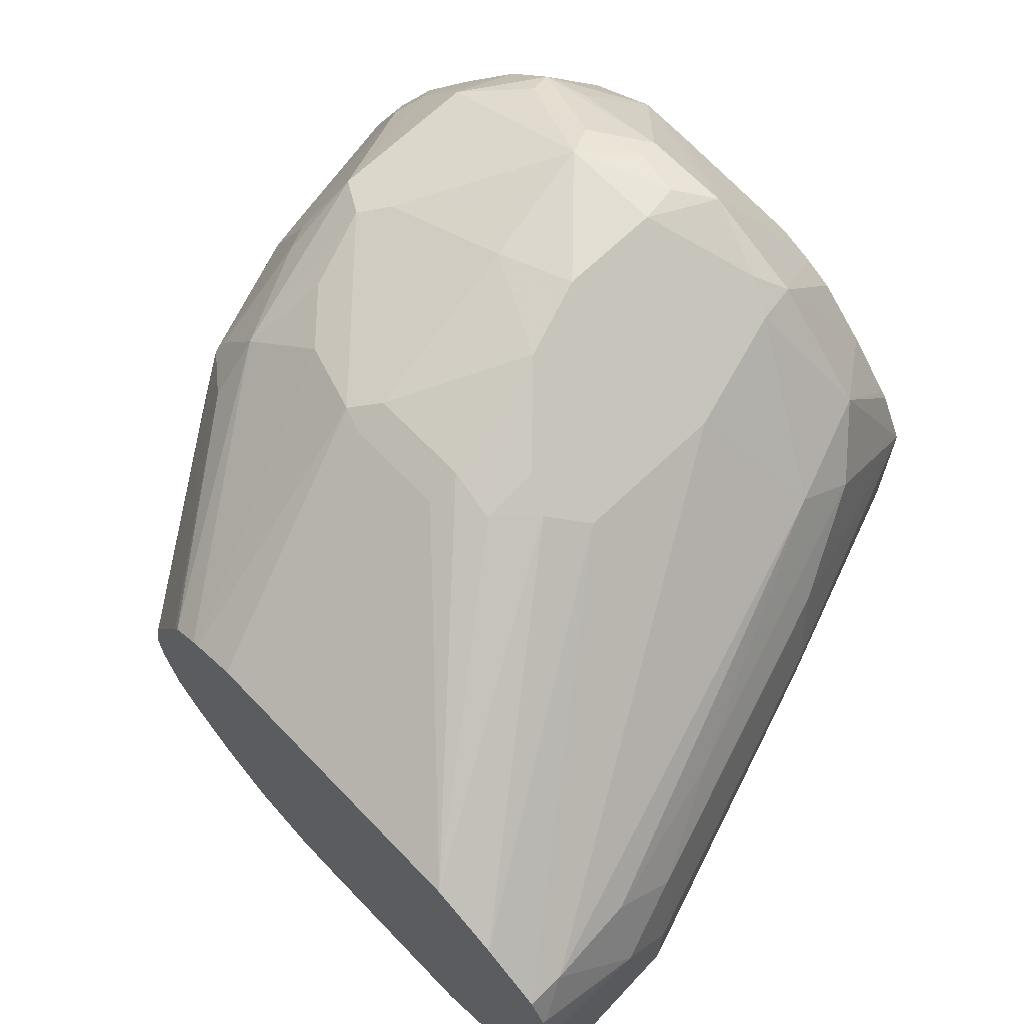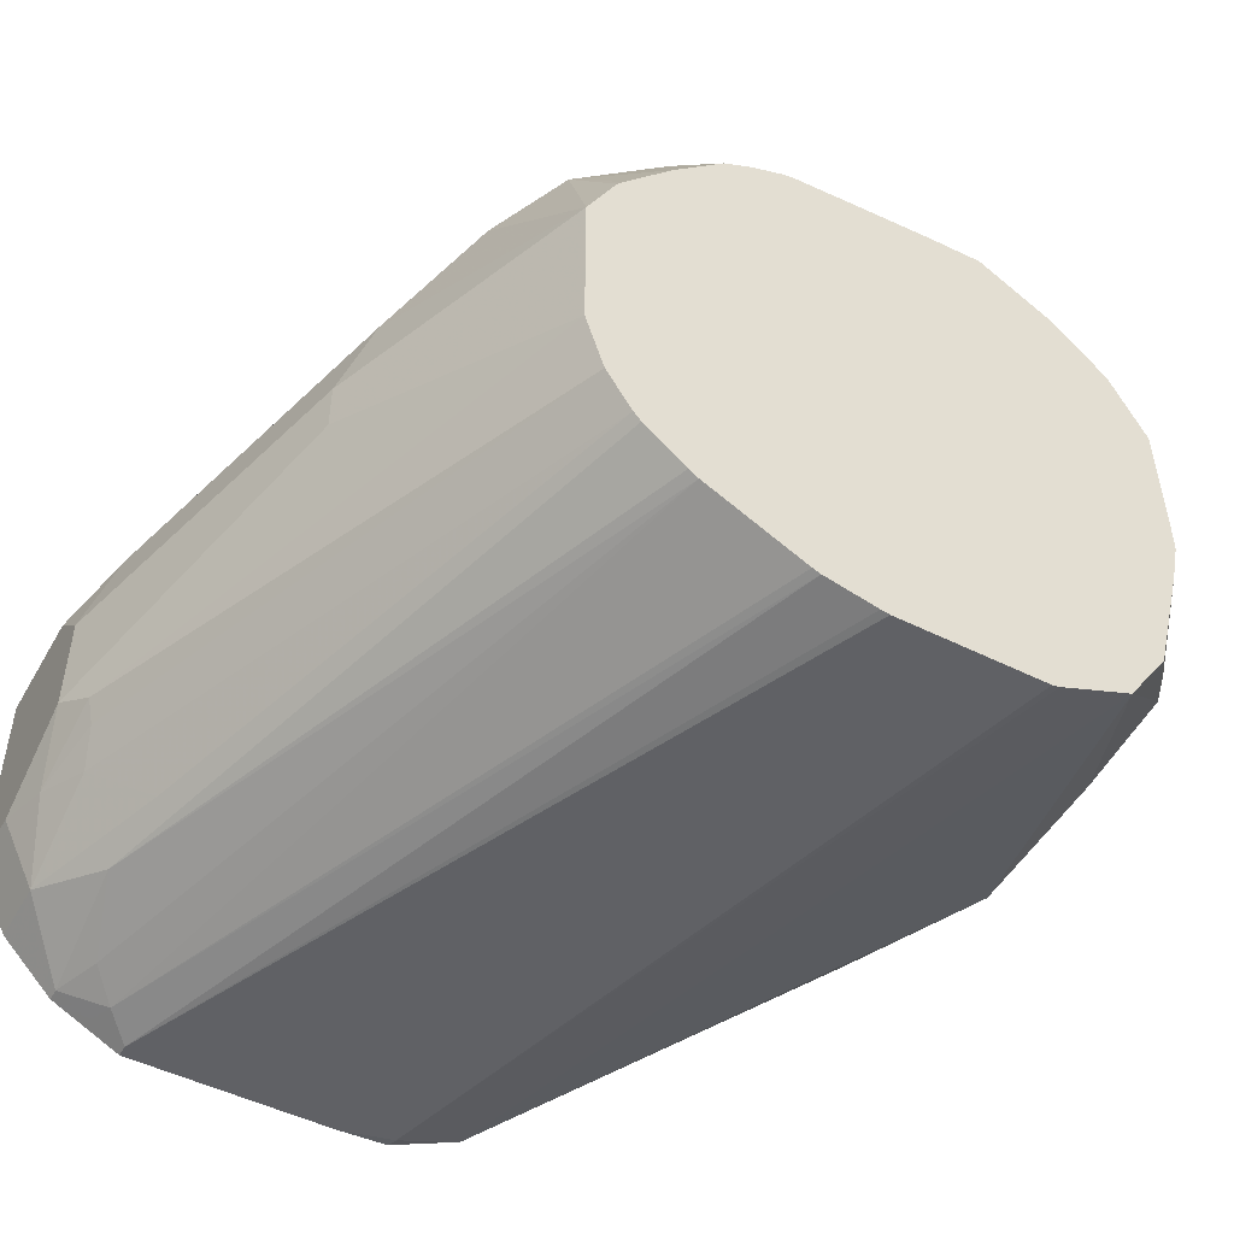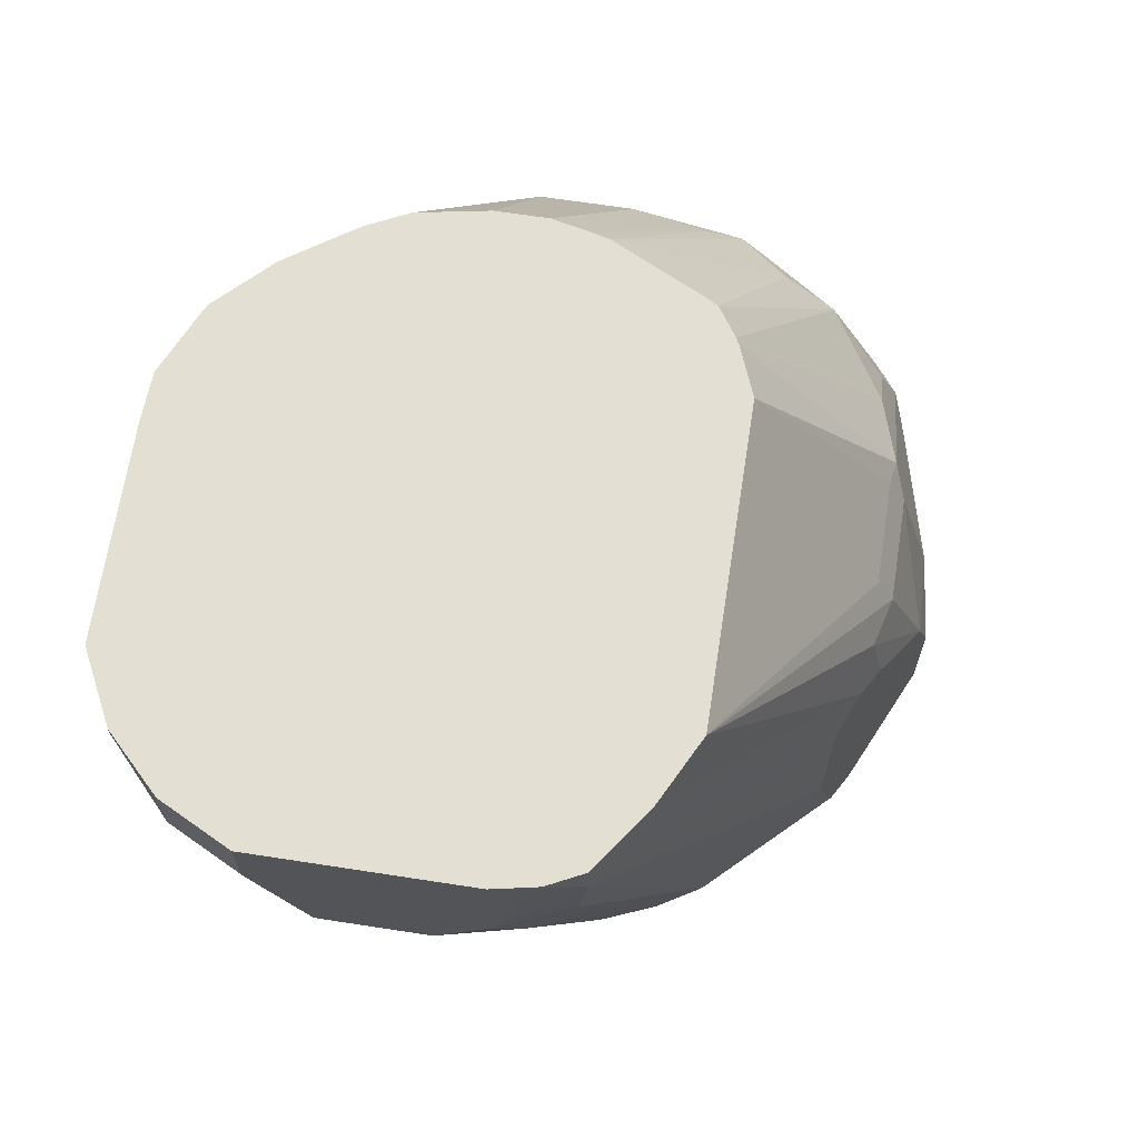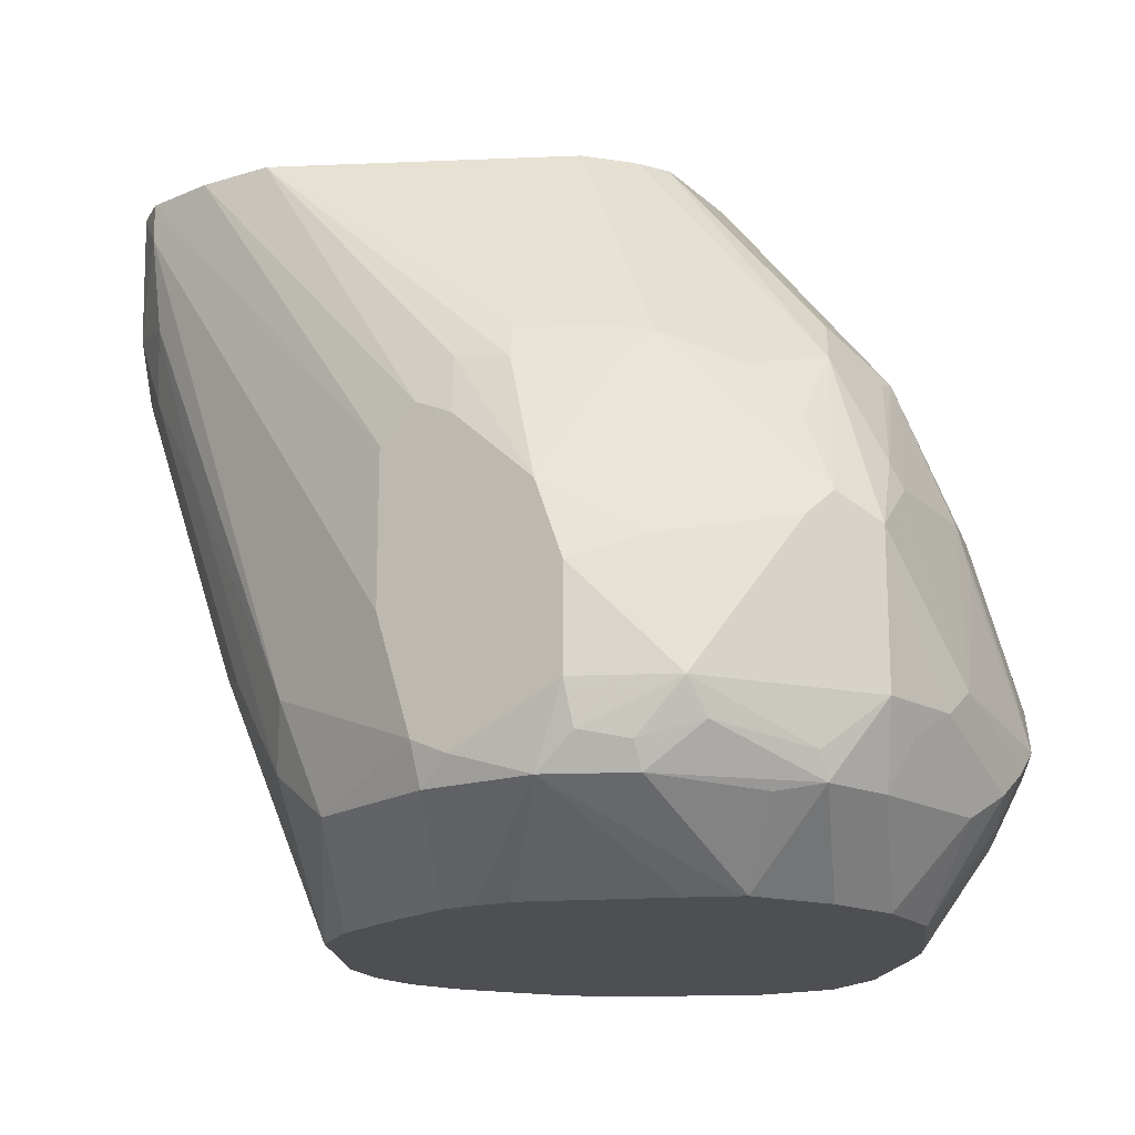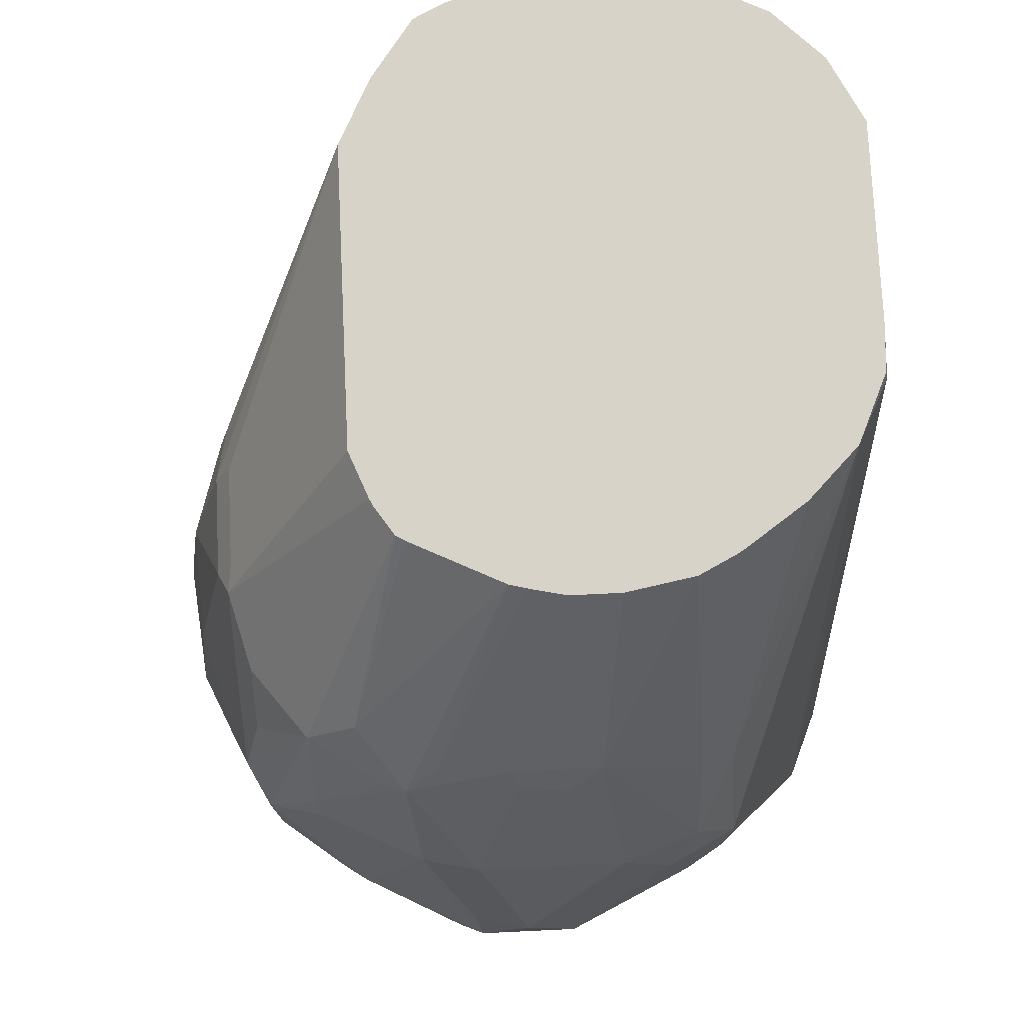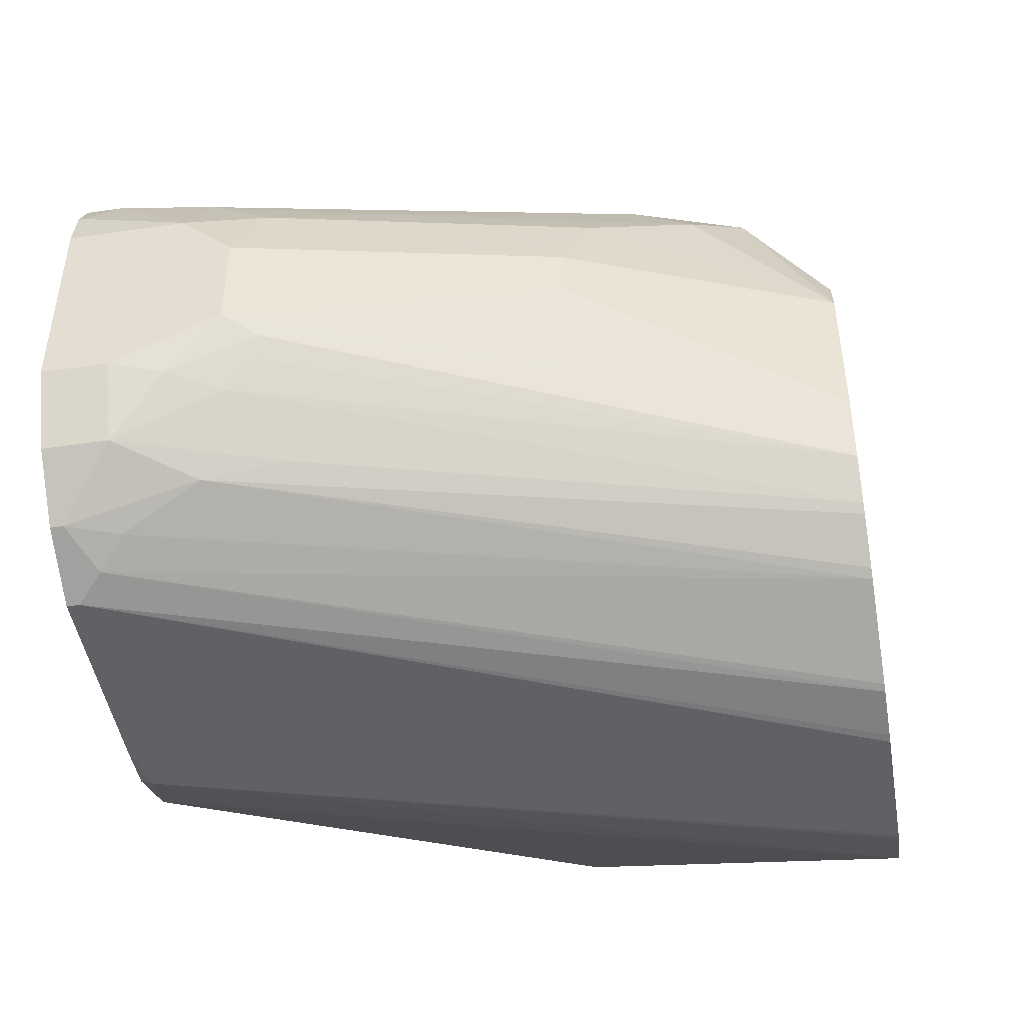
<metadata>
{"format":"obj","ext":"obj","renderer":"f3d","projection":"perspective","resolution":1024,"background":"white","views":[{"elev":67.5,"azim":-133.9,"up":"+Z"},{"elev":-49.6,"azim":-28.8,"up":"+Z"},{"elev":66.9,"azim":-81.2,"up":"+Y"},{"elev":-17.5,"azim":4.7,"up":"+Y"},{"elev":76.0,"azim":87.3,"up":"+Y"},{"elev":-46.7,"azim":-80.5,"up":"+Z"}]}
</metadata>
<code>
v 0.07595 -0.5719 -0.09495
v 0.07595 -0.5719 -0.1519
v 0.07709 -0.5719 -0.09266
v 0.08546 -0.5411 -0.0285
v 0.06647 -0.5221 -0.04748
v 0.04749 -0.4841 -0.06647
v 0.03798 -0.4746 -0.09495
v 0.03798 -0.4746 -0.1139
v 0 -0.3607 -0.1519
v 0.00635 -0.3734 -0.1582
v 0.08252 -0.5719 -0.1731
v 0.0866 -0.5719 -0.07368
v 0.08891 -0.5719 -0.07076
v 0.1068 -0.5719 -0.04983
v 0.1234 -0.5411 0.00949
v 0.1202 -0.5253 0.01265
v 0.06963 -0.5 -0.03167
v 0.07279 -0.5158 -0.03483
v 0.0285 -0.4082 -0.06647
v 0.00951 -0.3703 -0.08544
v 0 -0.3607 -0.1139
v 0 -0.3228 -0.1709
v 0.004771 -0.3418 -0.1732
v 0.00951 -0.3703 -0.1661
v 0.09153 -0.5719 -0.1876
v 0.01267 -0.3607 -0.1772
v 0.1258 -0.5719 -0.03086
v 0.1369 -0.5719 -0.02474
v 0.1614 -0.5411 0.02846
v 0.1329 -0.5316 0.01898
v 0.1614 -0.4462 0.03322
v 0.1202 -0.4114 0.01265
v 0.1076 -0.481 0.006328
v 0.1709 -0.5126 0.03795
v 0.00951 -0.3133 -0.06647
v 0.01267 -0.3481 -0.06963
v 0 -0.3418 -0.09495
v 0 -0.2992 -0.1709
v 0.01267 -0.3228 -0.1962
v 0.09418 -0.5719 -0.1906
v 0.03166 -0.3798 -0.1962
v 0.0285 -0.3513 -0.2041
v 0.1493 -0.5719 -0.01965
v 0.1519 -0.5719 -0.01899
v 0.2052 -0.5719 -0.01539
v 0.2234 -0.5719 -0.01481
v 0.1946 -0.5411 0.02846
v 0.1922 -0.5316 0.03322
v 0.174 -0.5285 0.03478
v 0.1519 -0.3987 0.01898
v 0.1329 -0.3964 0.01422
v 0.1329 -0.4177 0.01898
v 0.1709 -0.4746 0.03795
v 0.1993 -0.4652 0.03322
v 0.1899 -0.3987 0.01898
v 0.1076 -0.424 0.006328
v 0.05696 -0.2992 -0.03799
v 0.0478 -0.2992 -0.04256
v 0.03166 -0.2992 -0.05064
v 0.2088 -0.5126 0.03795
v 0.00951 -0.2992 -0.06647
v 0.004613 -0.2992 -0.07627
v 0.003191 -0.3006 -0.07912
v 0 -0.2992 -0.09495
v 0.01267 -0.2992 -0.1962
v 0.03166 -0.3038 -0.2152
v 0.1087 -0.5719 -0.203
v 0.03798 -0.3228 -0.216
v 0.1121 -0.5719 -0.2052
v 0.2257 -0.5719 -0.01481
v 0.2341 -0.5443 0.01265
v 0.2516 -0.5411 0.00949
v 0.2152 -0.5253 0.03162
v 0.1519 -0.3861 0.01265
v 0.2468 -0.4557 0.01898
v 0.1993 -0.3892 0.01422
v 0.1899 -0.3861 0.01265
v 0.1709 -0.2992 -0.03799
v 0.2183 -0.5031 0.03322
v 0.2492 -0.5316 0.01422
v 0.2468 -0.5126 0.01898
v 0.003317 -0.2992 -0.07888
v 0.002907 -0.2992 -0.08056
v 0.03166 -0.2992 -0.2152
v 0.03472 -0.2992 -0.2167
v 0.04433 -0.3038 -0.2215
v 0.04749 -0.3133 -0.2231
v 0.1473 -0.5719 -0.2231
v 0.2531 -0.5719 -0.03167
v 0.2721 -0.5719 -0.05064
v 0.2705 -0.5411 -0.009507
v 0.2721 -0.5126 0.006328
v 0.2721 -0.4557 0.006328
v 0.2563 -0.4462 0.01422
v 0.2278 -0.3987 0.007112
v 0.1883 -0.2992 -0.04491
v 0.04433 -0.2992 -0.2215
v 0.05696 -0.3038 -0.2278
v 0.1501 -0.5719 -0.2242
v 0.2848 -0.5719 -0.07596
v 0.299 -0.5411 -0.04748
v 0.3109 -0.5316 -0.05696
v 0.2919 -0.5126 -0.01899
v 0.28 -0.5221 -0.009507
v 0.2753 -0.4272 -0.01426
v 0.2563 -0.3892 -0.01426
v 0.2563 -0.4082 -0.004751
v 0.299 -0.5031 -0.0285
v 0.28 -0.4367 -0.01661
v 0.2468 -0.4177 0.007112
v 0.1914 -0.2992 -0.04646
v 0.05696 -0.2992 -0.2278
v 0.172 -0.5719 -0.229
v 0.1689 -0.5719 -0.2284
v 0.2854 -0.5719 -0.1142
v 0.3101 -0.5379 -0.07596
v 0.318 -0.5221 -0.06647
v 0.2753 -0.3892 -0.04275
v 0.2784 -0.3861 -0.05064
v 0.2658 -0.3798 -0.03799
v 0.2563 -0.3703 -0.03323
v 0.2018 -0.2992 -0.05346
v 0.3101 -0.5126 -0.05064
v 0.3228 -0.5126 -0.07596
v 0.3038 -0.4557 -0.05696
v 0.299 -0.4367 -0.05461
v 0.1329 -0.2992 -0.2278
v 0.2255 -0.5719 -0.229
v 0.2854 -0.5719 -0.1309
v 0.3101 -0.5379 -0.1139
v 0.2848 -0.3987 -0.05696
v 0.28 -0.3798 -0.09258
v 0.2753 -0.3703 -0.0902
v 0.2721 -0.3734 -0.06331
v 0.2208 -0.2992 -0.09143
v 0.2052 -0.2992 -0.05976
v 0.2037 -0.2992 -0.0567
v 0.3228 -0.5126 -0.1139
v 0.3228 -0.4936 -0.09495
v 0.318 -0.4936 -0.07358
v 0.3038 -0.4367 -0.07596
v 0.151 -0.2992 -0.2269
v 0.1519 -0.3038 -0.2278
v 0.2283 -0.5719 -0.2283
v 0.2852 -0.5719 -0.1333
v 0.2818 -0.5719 -0.1489
v 0.2943 -0.5459 -0.1614
v 0.2816 -0.3829 -0.1107
v 0.2255 -0.2992 -0.1116
v 0.2753 -0.3703 -0.1234
v 0.2225 -0.2992 -0.09799
v 0.3038 -0.5316 -0.1519
v 0.3038 -0.4557 -0.1519
v 0.3038 -0.4367 -0.1329
v 0.1754 -0.2992 -0.216
v 0.2549 -0.5719 -0.2169
v 0.27 -0.5719 -0.1941
v 0.2974 -0.5379 -0.1645
v 0.2255 -0.2992 -0.1306
v 0.2943 -0.4272 -0.1614
v 0.2753 -0.3892 -0.1614
v 0.2208 -0.2992 -0.1565
v 0.2911 -0.5063 -0.1772
v 0.2911 -0.4493 -0.1772
v 0.1772 -0.2992 -0.2152
v 0.269 -0.3956 -0.174
v 0.1962 -0.2992 -0.1962
v 0.2106 -0.2992 -0.1754
v 0.2117 -0.2992 -0.1737
v 0.2134 -0.2992 -0.1712
f 93 103 108
f 91 104 92
f 93 107 94
f 93 106 107
f 93 105 106
f 92 103 93
f 92 104 103
f 91 103 104
f 86 97 112
f 91 101 102
f 90 101 91
f 90 100 101
f 87 99 88
f 87 98 99
f 86 98 87
f 86 112 98
f 93 108 109
f 91 102 103
f 93 109 105
f 106 120 121
f 95 111 96
f 85 97 86
f 106 118 120
f 106 110 107
f 105 119 118
f 105 109 119
f 105 118 106
f 103 117 108
f 102 117 103
f 102 116 117
f 100 102 101
f 100 116 102
f 100 115 116
f 98 114 99
f 98 113 114
f 98 112 113
f 95 106 111
f 95 110 106
f 94 107 110
f 80 92 81
f 50 74 57
f 76 94 110
f 63 82 83
f 62 82 63
f 60 81 79
f 60 80 81
f 60 73 80
f 60 79 75
f 57 77 78
f 57 74 77
f 56 59 61
f 55 76 77
f 55 94 76
f 55 75 94
f 54 75 55
f 54 60 75
f 53 60 54
f 50 57 51
f 106 121 122
f 63 83 64
f 76 110 95
f 66 84 85
f 66 86 87
f 76 78 77
f 76 96 78
f 76 95 96
f 75 79 81
f 75 93 94
f 75 92 93
f 75 81 92
f 72 80 73
f 72 92 80
f 72 91 92
f 72 90 91
f 72 89 90
f 70 72 71
f 70 89 72
f 69 87 88
f 68 87 69
f 66 87 68
f 66 85 86
f 106 122 111
f 132 141 148
f 108 123 124
f 150 160 161
f 150 154 160
f 148 154 150
f 147 157 158
f 146 157 147
f 143 156 144
f 143 155 156
f 142 155 143
f 141 154 148
f 139 154 141
f 139 153 154
f 139 141 140
f 138 153 139
f 138 152 153
f 138 147 152
f 134 151 135
f 134 149 151
f 150 161 162
f 133 159 149
f 150 162 159
f 152 163 164
f 165 167 166
f 164 165 166
f 161 170 162
f 161 169 170
f 161 168 169
f 161 167 168
f 161 166 167
f 160 166 161
f 160 164 166
f 156 165 164
f 156 158 157
f 156 163 158
f 156 164 163
f 155 165 156
f 153 160 154
f 153 164 160
f 152 164 153
f 152 158 163
f 133 150 159
f 133 148 150
f 133 149 134
f 119 133 134
f 119 132 133
f 119 131 132
f 119 126 131
f 118 119 120
f 117 124 123
f 116 124 117
f 116 138 124
f 116 130 138
f 115 130 116
f 115 129 130
f 112 128 113
f 112 127 128
f 109 126 119
f 108 126 109
f 108 125 126
f 108 124 125
f 119 134 135
f 119 135 121
f 119 121 120
f 121 135 136
f 132 148 133
f 50 77 74
f 131 141 132
f 130 147 138
f 130 146 147
f 130 145 146
f 129 145 130
f 128 143 144
f 108 117 123
f 127 143 128
f 126 141 131
f 126 140 141
f 125 140 126
f 124 140 125
f 124 139 140
f 124 138 139
f 121 137 122
f 121 136 137
f 127 142 143
f 50 55 77
f 147 158 152
f 48 73 60
f 9 38 22
f 9 64 38
f 9 37 64
f 9 21 37
f 7 9 8
f 7 21 9
f 6 21 7
f 6 20 21
f 5 20 6
f 5 19 20
f 5 17 19
f 5 18 17
f 4 18 5
f 4 17 18
f 4 16 17
f 4 15 16
f 4 14 15
f 9 22 23
f 4 13 14
f 9 23 10
f 10 24 11
f 19 36 20
f 17 33 35
f 17 36 19
f 17 35 36
f 16 34 31
f 16 30 34
f 16 33 17
f 16 56 33
f 16 32 56
f 16 31 32
f 15 30 16
f 15 29 30
f 15 28 29
f 15 27 28
f 14 27 15
f 11 26 25
f 11 24 26
f 10 23 24
f 4 12 13
f 3 12 4
f 2 10 11
f 1 145 129
f 1 146 145
f 1 157 146
f 1 156 157
f 1 144 156
f 1 128 144
f 1 113 128
f 1 114 113
f 1 99 114
f 1 88 99
f 1 69 88
f 1 67 69
f 1 40 67
f 1 25 40
f 1 11 25
f 1 2 11
f 48 60 49
f 1 129 115
f 1 115 100
f 1 100 90
f 1 90 89
f 2 9 10
f 2 8 9
f 1 8 2
f 1 6 7
f 1 5 6
f 1 4 5
f 1 3 4
f 1 12 3
f 20 36 37
f 1 13 12
f 1 27 14
f 1 28 27
f 1 43 28
f 1 44 43
f 1 45 44
f 1 46 45
f 1 70 46
f 1 89 70
f 1 14 13
f 20 37 21
f 1 7 8
f 22 65 39
f 38 169 168
f 38 170 169
f 38 162 170
f 38 159 162
f 38 149 159
f 38 151 149
f 38 135 151
f 38 136 135
f 38 137 136
f 38 122 137
f 38 111 122
f 38 96 111
f 38 78 96
f 38 57 78
f 47 73 48
f 38 58 57
f 38 59 58
f 38 168 167
f 38 61 59
f 38 167 165
f 38 142 127
f 22 38 65
f 47 72 73
f 47 71 72
f 47 70 71
f 42 69 67
f 42 68 69
f 42 66 68
f 40 42 67
f 39 42 41
f 39 66 42
f 39 84 66
f 39 65 84
f 38 84 65
f 38 85 84
f 38 97 85
f 38 112 97
f 38 127 112
f 38 155 142
f 38 62 61
f 38 165 155
f 38 83 82
f 31 50 51
f 29 34 30
f 29 49 34
f 29 48 49
f 29 47 48
f 29 70 47
f 29 46 70
f 29 44 45
f 31 51 52
f 29 43 44
f 26 39 41
f 25 42 40
f 25 41 42
f 25 26 41
f 23 26 24
f 23 39 26
f 38 82 62
f 22 39 23
f 28 43 29
f 31 52 32
f 29 45 46
f 34 60 53
f 35 37 36
f 35 63 37
f 35 62 63
f 35 61 62
f 38 64 83
f 34 49 60
f 33 61 35
f 33 56 61
f 31 34 53
f 32 59 56
f 32 58 59
f 32 57 58
f 32 51 57
f 32 52 51
f 31 55 50
f 31 54 55
f 31 53 54
f 37 63 64

</code>
